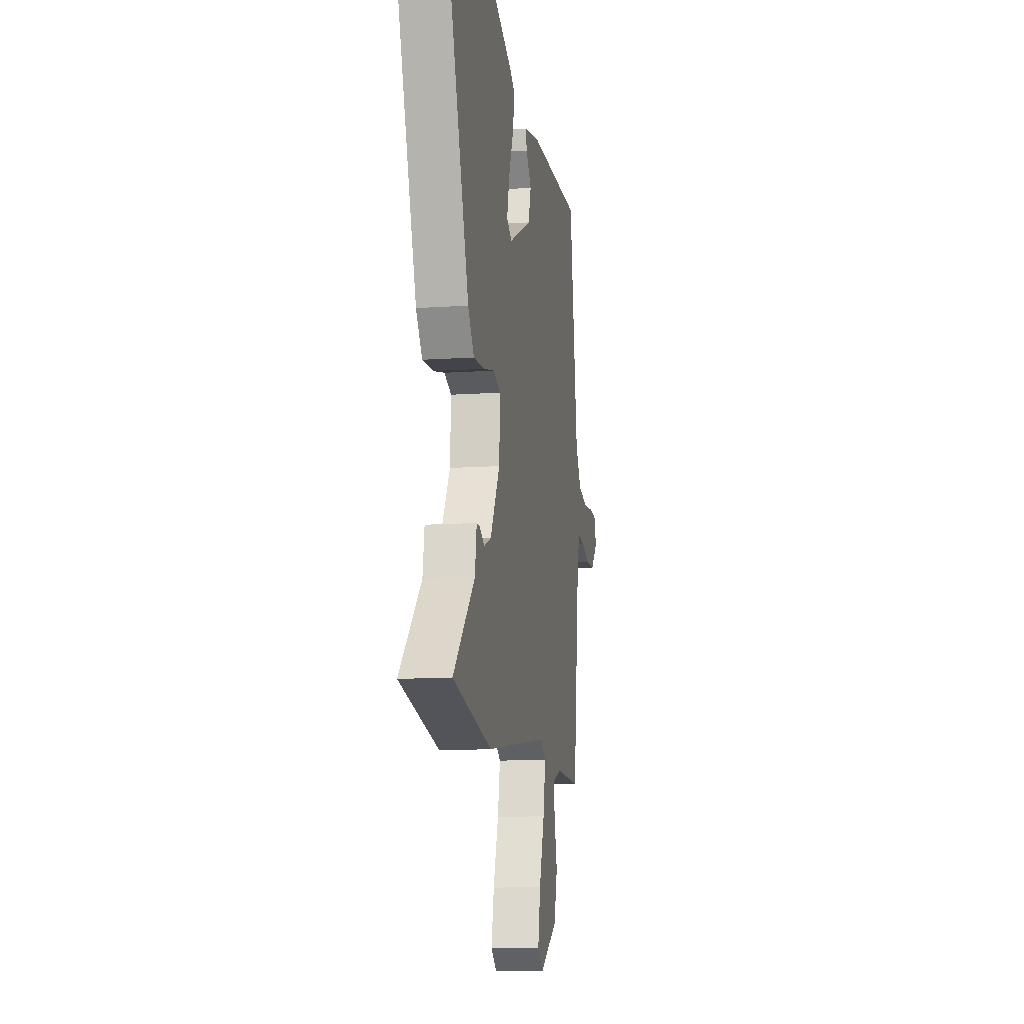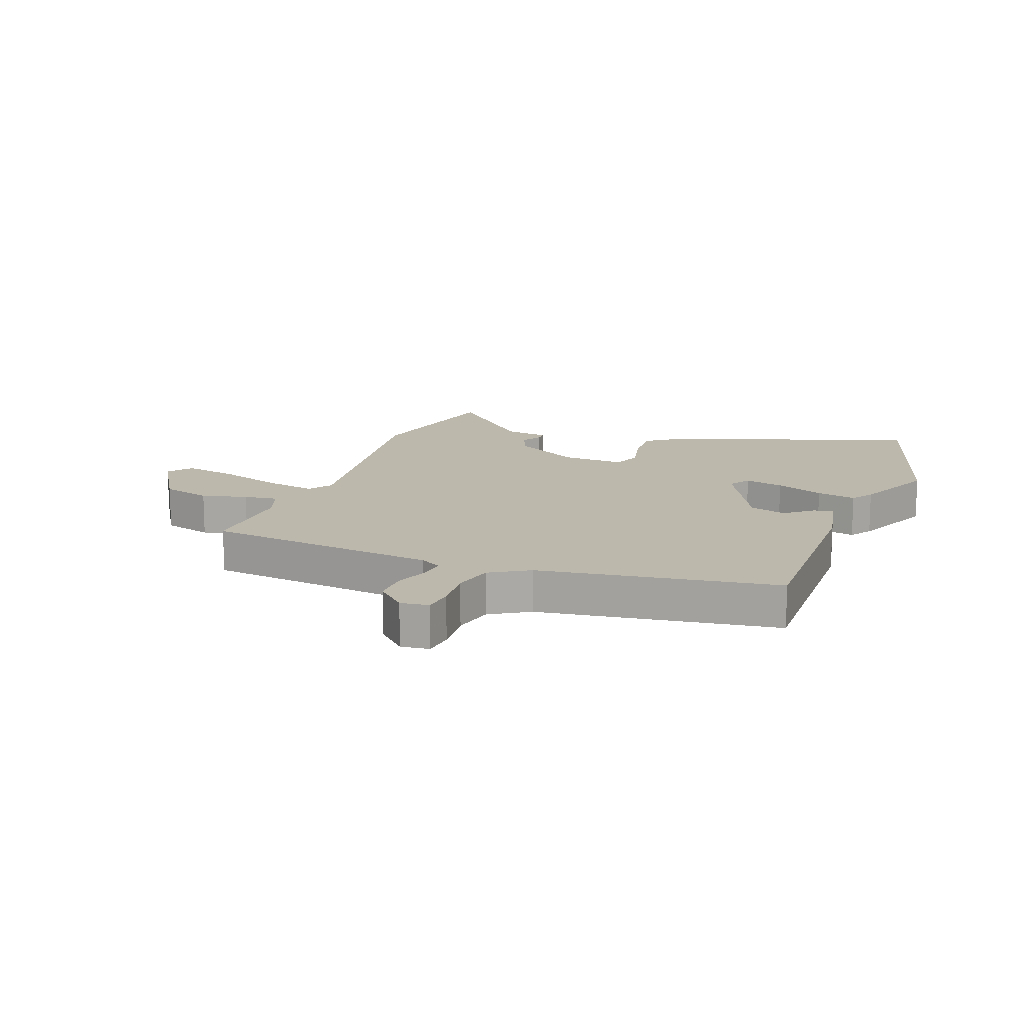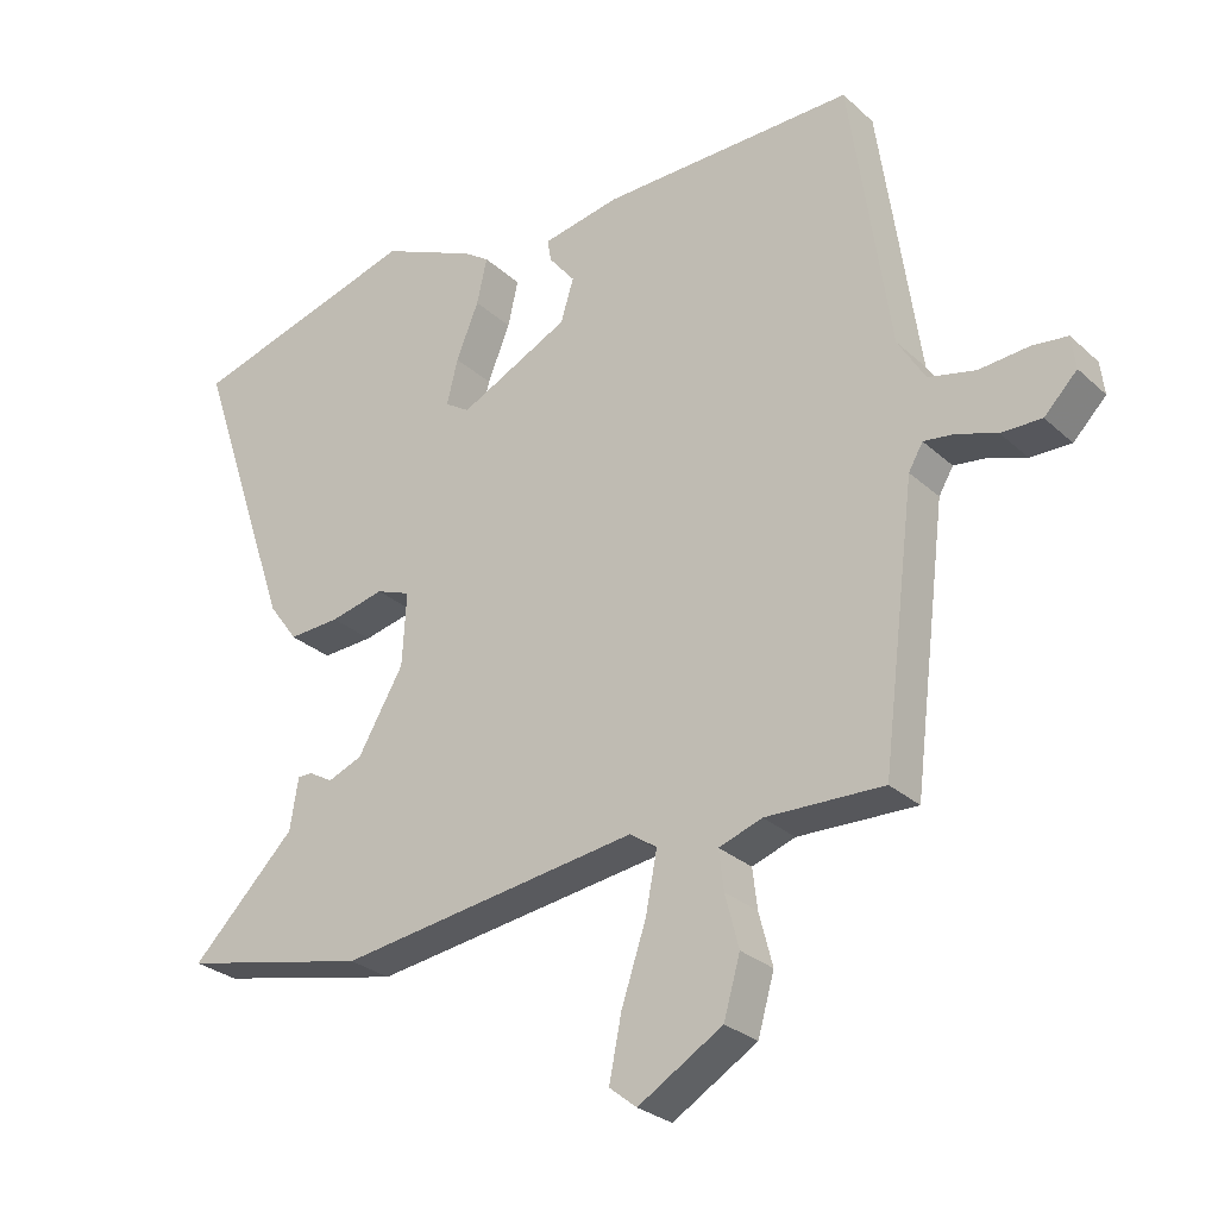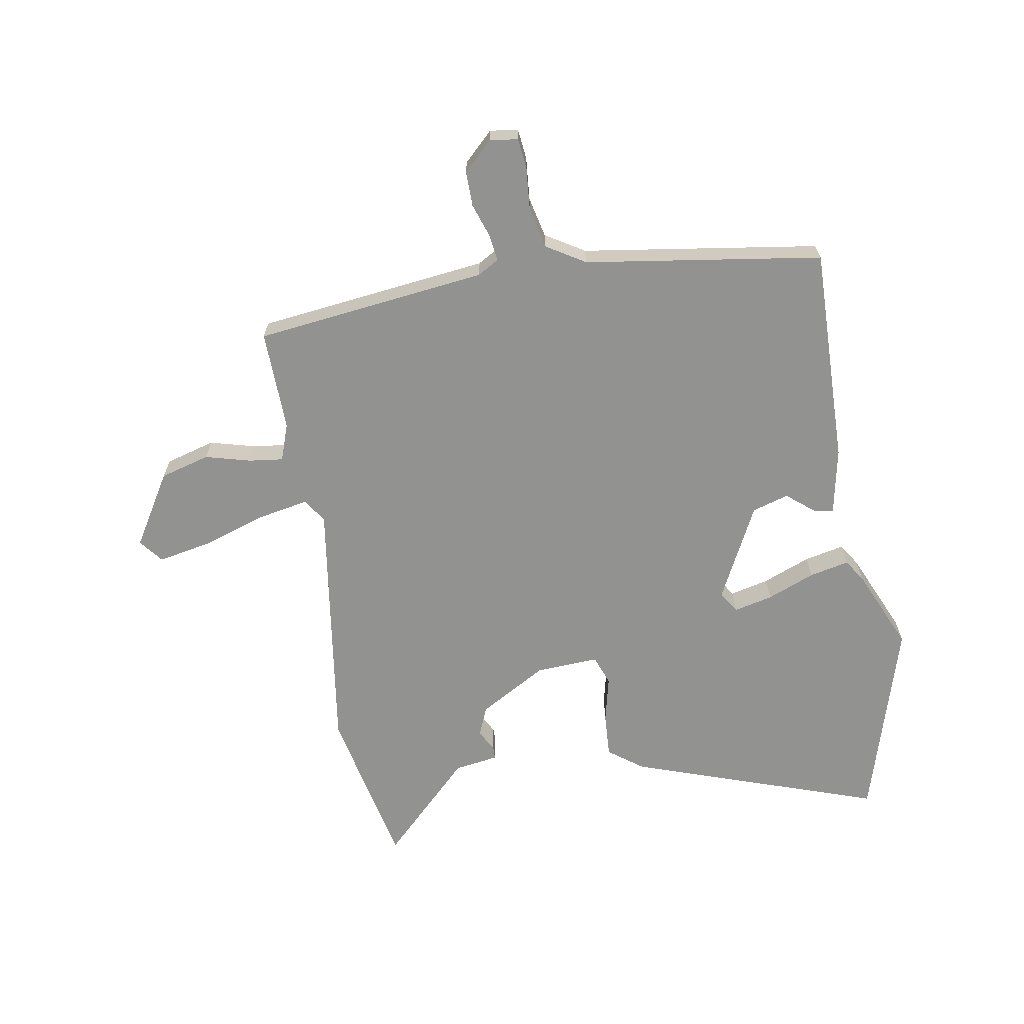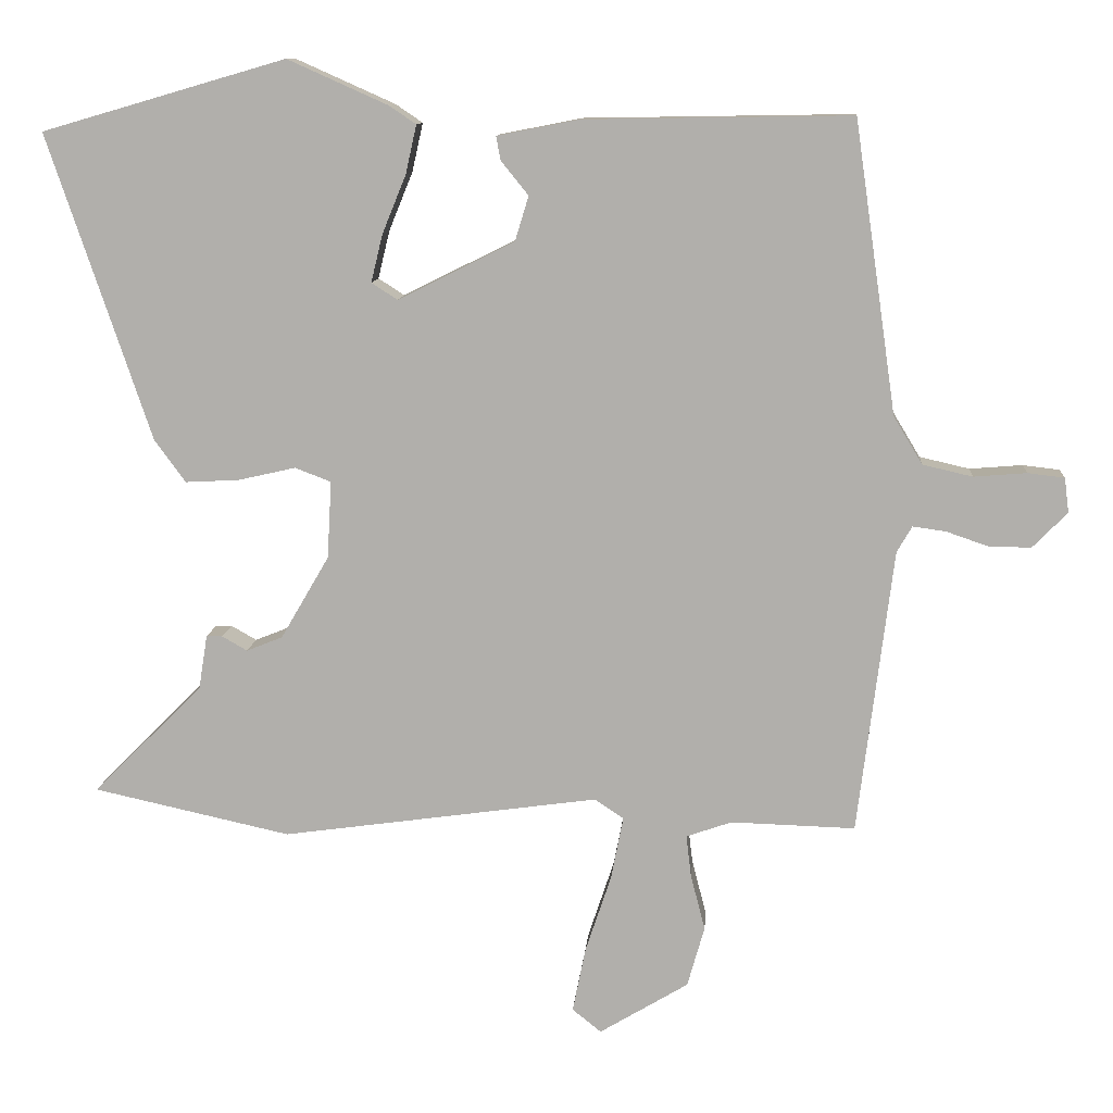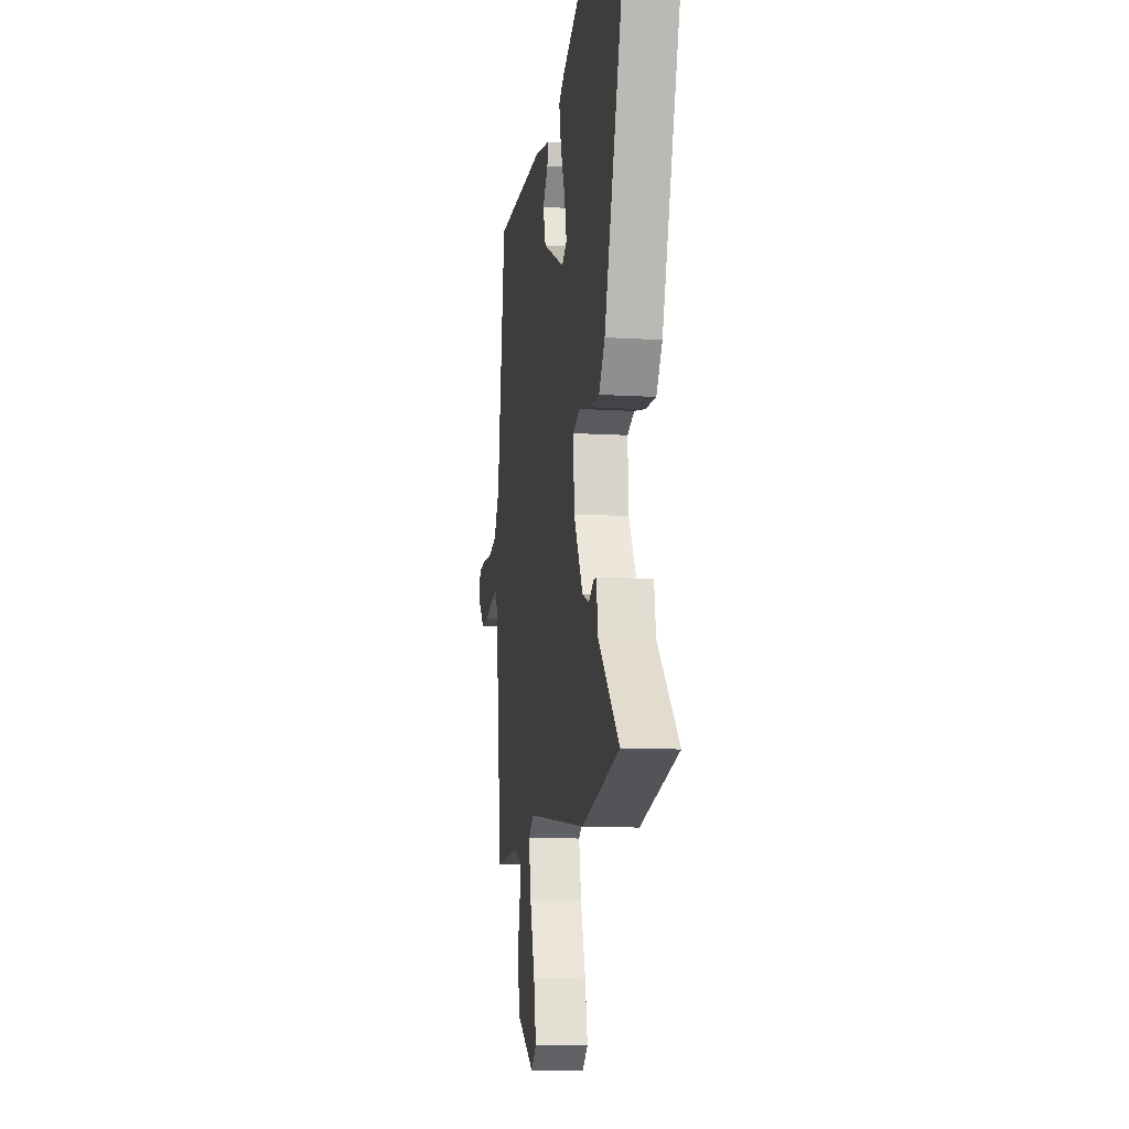
<metadata>
{"format":"obj","ext":"obj","renderer":"f3d","projection":"perspective","resolution":1024,"background":"white","views":[{"elev":-11.5,"azim":99.5,"up":"+Z"},{"elev":14.6,"azim":-69.6,"up":"+Y"},{"elev":-28.0,"azim":-143.4,"up":"+Z"},{"elev":-66.3,"azim":-80.6,"up":"+Y"},{"elev":10.8,"azim":-175.6,"up":"+Z"},{"elev":-11.4,"azim":81.5,"up":"+Z"}]}
</metadata>
<code>
v 0.615 0.07 -0.475
v 0.342 0.07 -0.535
v -0.097 0.07 -0.474
v -0.137 0.07 -0.501
v -0.12 0.07 -0.588
v -0.084 0.07 -0.696
v -0.066 0.07 -0.786
v -0.106 0.07 -0.818
v -0.229 0.07 -0.744
v -0.253 0.07 -0.66
v -0.233 0.07 -0.583
v -0.226 0.07 -0.525
v -0.289 0.07 -0.503
v -0.461 0.07 -0.508
v -0.51 0.07 -0.114
v -0.531 0.07 -0.078
v -0.576 0.07 -0.084
v -0.634 0.07 -0.104
v -0.693 0.07 -0.105
v -0.741 0.07 -0.056
v -0.735 0.07 -0.008
v -0.684 0.07 -0.002
v -0.611 0.07 -0.008
v -0.542 0.07 0.008
v -0.502 0.07 0.074
v -0.444 0.07 0.477
v -0.074 0.07 0.471
v 0.039 0.07 0.449
v 0.033 0.07 0.416
v -0.005 0.07 0.369
v 0.014 0.07 0.307
v 0.175 0.07 0.227
v 0.211 0.07 0.25
v 0.195 0.07 0.316
v 0.162 0.07 0.397
v 0.147 0.07 0.464
v 0.184 0.07 0.489
v 0.323 0.07 0.551
v 0.661 0.07 0.453
v 0.518 0.07 0.03
v 0.475 0.07 -0.029
v 0.4 0.07 -0.025
v 0.321 0.07 -0.007
v 0.271 0.07 -0.026
v 0.277 0.07 -0.133
v 0.344 0.07 -0.248
v 0.394 0.07 -0.268
v 0.429 0.07 -0.248
v 0.451 0.07 -0.248
v 0.463 0.07 -0.323
v 0.615 0 -0.475
v 0.342 0 -0.535
v -0.097 0 -0.474
v -0.137 0 -0.501
v -0.12 0 -0.588
v -0.084 0 -0.696
v -0.066 0 -0.786
v -0.106 0 -0.818
v -0.229 0 -0.744
v -0.253 0 -0.66
v -0.233 0 -0.583
v -0.226 0 -0.525
v -0.289 0 -0.503
v -0.461 0 -0.508
v -0.51 0 -0.114
v -0.531 0 -0.078
v -0.576 0 -0.084
v -0.634 0 -0.104
v -0.693 0 -0.105
v -0.741 0 -0.056
v -0.735 0 -0.008
v -0.684 0 -0.002
v -0.611 0 -0.008
v -0.542 0 0.008
v -0.502 0 0.074
v -0.444 0 0.477
v -0.074 0 0.471
v 0.039 0 0.449
v 0.033 0 0.416
v -0.005 0 0.369
v 0.014 0 0.307
v 0.175 0 0.227
v 0.211 0 0.25
v 0.195 0 0.316
v 0.162 0 0.397
v 0.147 0 0.464
v 0.184 0 0.489
v 0.323 0 0.551
v 0.661 0 0.453
v 0.518 0 0.03
v 0.475 0 -0.029
v 0.4 0 -0.025
v 0.321 0 -0.007
v 0.271 0 -0.026
v 0.277 0 -0.133
v 0.344 0 -0.248
v 0.394 0 -0.268
v 0.429 0 -0.248
v 0.451 0 -0.248
v 0.463 0 -0.323
f 47 48 49 50
f 1 2 3
f 50 1 3
f 47 50 3
f 46 47 3
f 45 46 3
f 44 45 3 4
f 41 42 43
f 40 41 43
f 39 40 43
f 38 39 43
f 37 38 43
f 36 37 43
f 34 35 36
f 34 36 43
f 33 34 43
f 32 33 43 44
f 28 29 30
f 27 28 30
f 26 27 30
f 25 26 30
f 24 25 30 31
f 21 22 23
f 20 21 23
f 19 20 23
f 18 19 23
f 17 18 23
f 16 17 23 24
f 32 44 4
f 31 32 4
f 24 31 4
f 16 24 4
f 15 16 4
f 9 10 11
f 8 9 11
f 7 8 11
f 6 7 11
f 5 6 11
f 5 11 12
f 4 5 12
f 15 4 12 13
f 13 14 15
f 100 99 98 97
f 53 52 51
f 53 51 100
f 53 100 97
f 53 97 96
f 53 96 95
f 54 53 95 94
f 93 92 91
f 93 91 90
f 93 90 89
f 93 89 88
f 93 88 87
f 93 87 86
f 86 85 84
f 93 86 84
f 93 84 83
f 94 93 83 82
f 80 79 78
f 80 78 77
f 80 77 76
f 80 76 75
f 81 80 75 74
f 73 72 71
f 73 71 70
f 73 70 69
f 73 69 68
f 73 68 67
f 74 73 67 66
f 54 94 82
f 54 82 81
f 54 81 74
f 54 74 66
f 54 66 65
f 61 60 59
f 61 59 58
f 61 58 57
f 61 57 56
f 61 56 55
f 62 61 55
f 62 55 54
f 63 62 54 65
f 65 64 63
f 1 51 52 2
f 2 52 53 3
f 3 53 54 4
f 4 54 55 5
f 5 55 56 6
f 6 56 57 7
f 7 57 58 8
f 8 58 59 9
f 9 59 60 10
f 10 60 61 11
f 11 61 62 12
f 12 62 63 13
f 13 63 64 14
f 14 64 65 15
f 15 65 66 16
f 16 66 67 17
f 17 67 68 18
f 18 68 69 19
f 19 69 70 20
f 20 70 71 21
f 21 71 72 22
f 22 72 73 23
f 23 73 74 24
f 24 74 75 25
f 25 75 76 26
f 26 76 77 27
f 27 77 78 28
f 28 78 79 29
f 29 79 80 30
f 30 80 81 31
f 31 81 82 32
f 32 82 83 33
f 33 83 84 34
f 34 84 85 35
f 35 85 86 36
f 36 86 87 37
f 37 87 88 38
f 38 88 89 39
f 39 89 90 40
f 40 90 91 41
f 41 91 92 42
f 42 92 93 43
f 43 93 94 44
f 44 94 95 45
f 45 95 96 46
f 46 96 97 47
f 47 97 98 48
f 48 98 99 49
f 49 99 100 50
f 50 100 51 1

</code>
